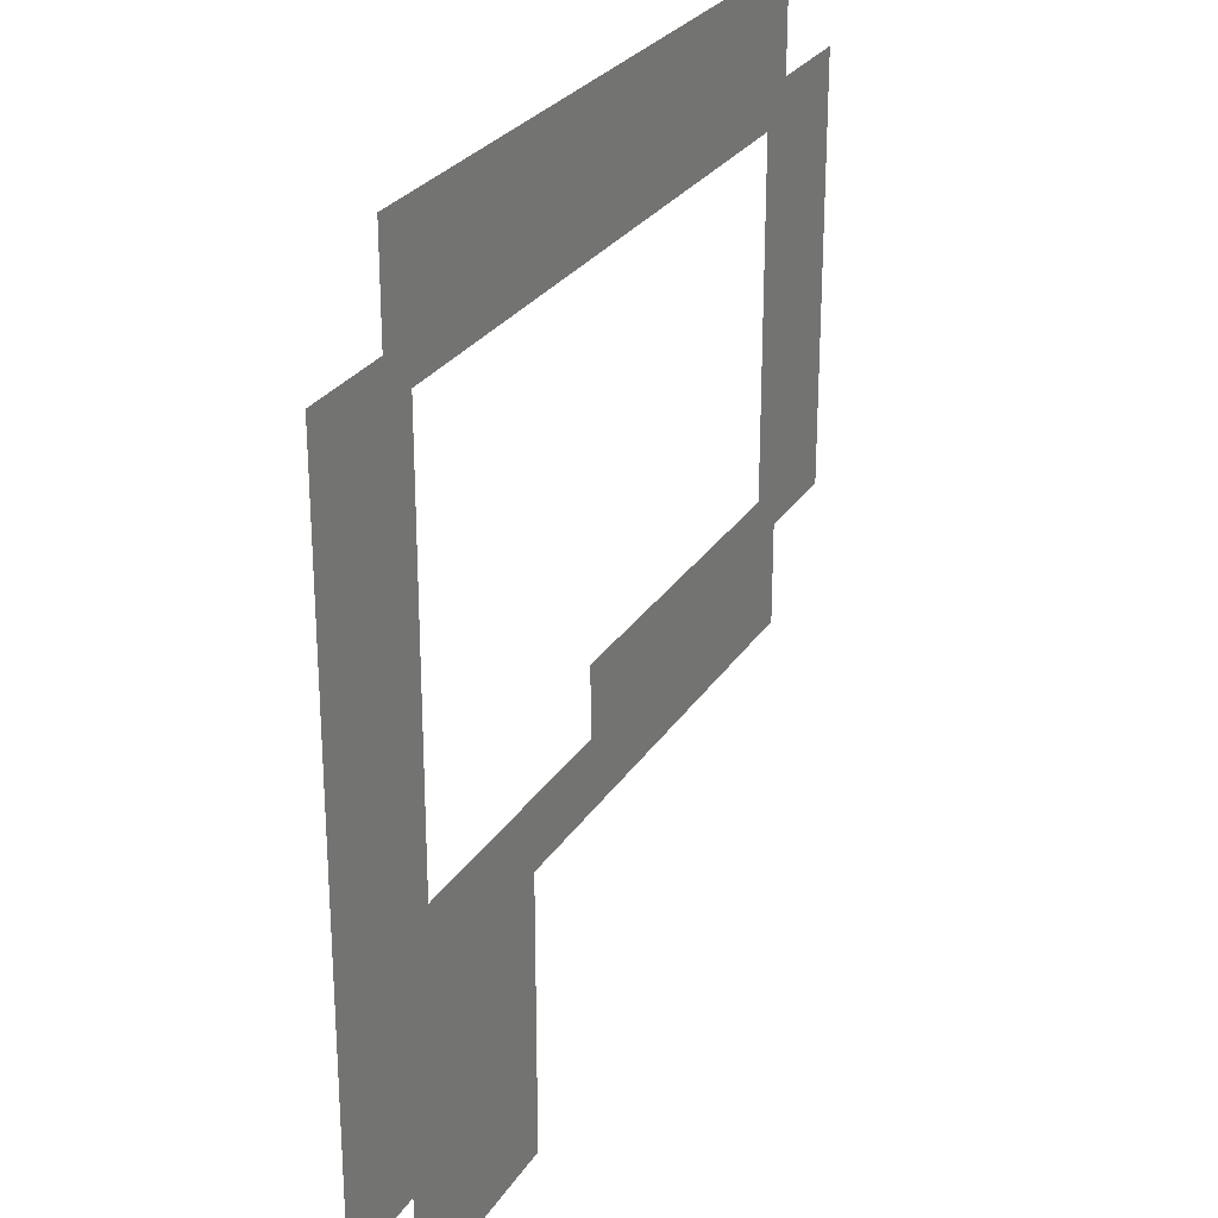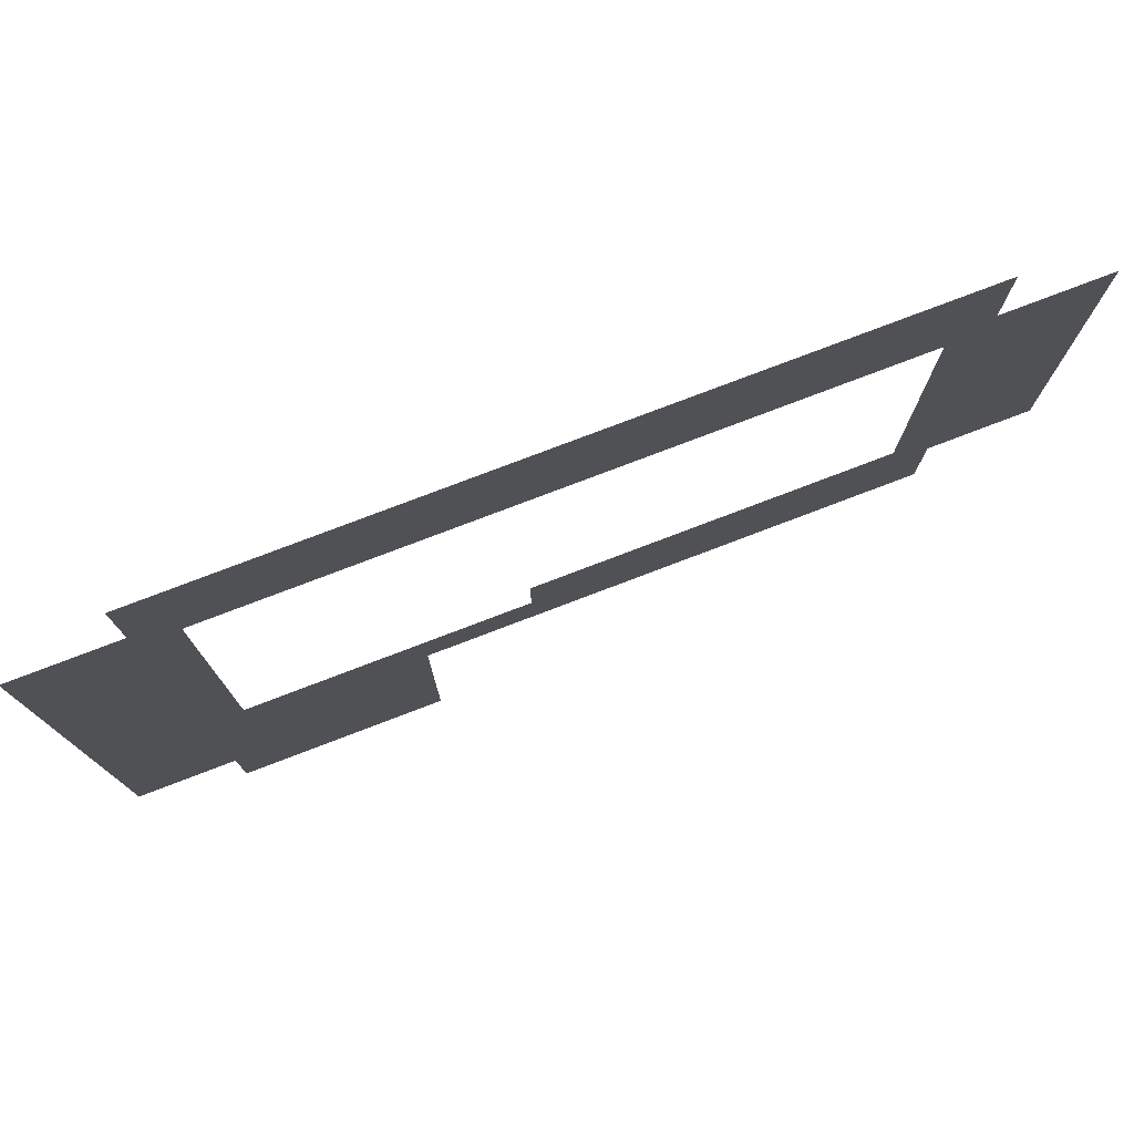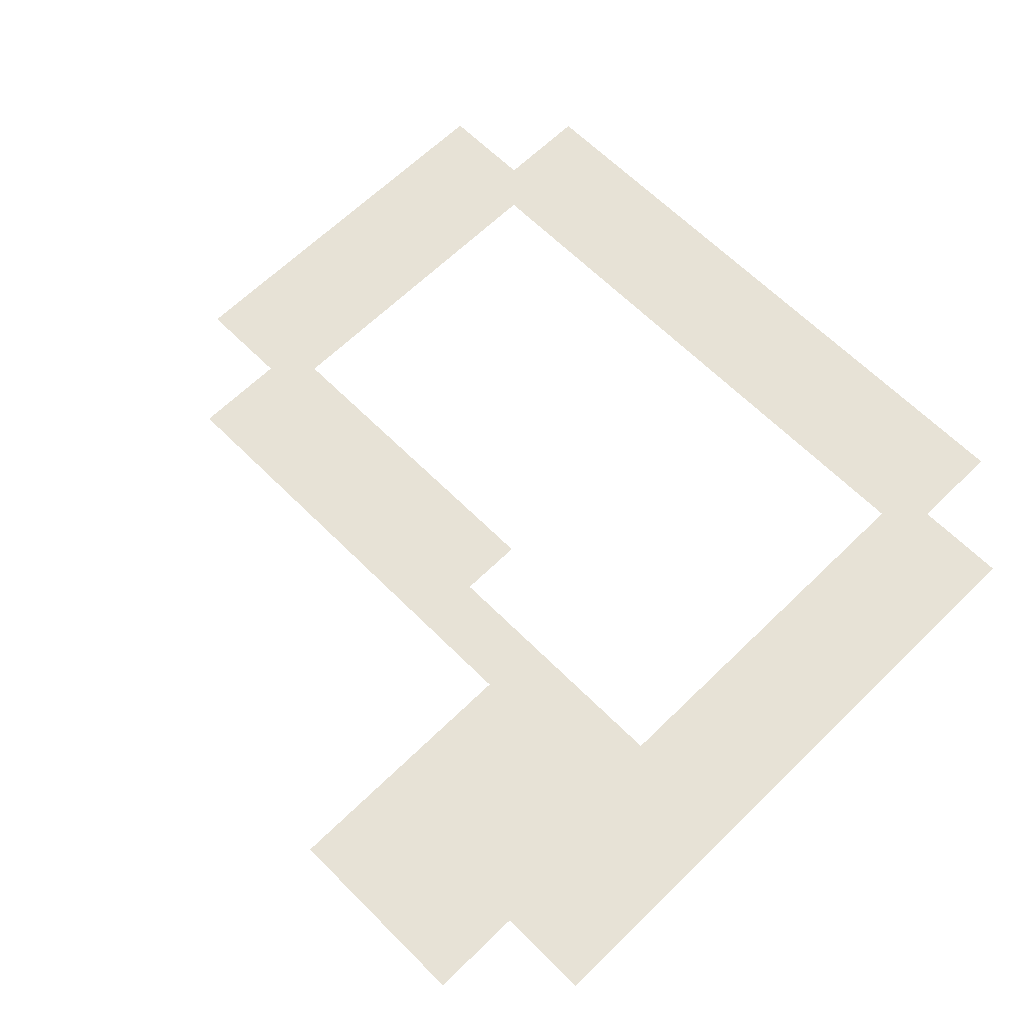
<metadata>
{"format":"obj","ext":"obj","renderer":"f3d","projection":"perspective","resolution":1024,"background":"white","views":[{"elev":26.9,"azim":-64.4,"up":"+Z"},{"elev":78.6,"azim":-20.8,"up":"+Z"},{"elev":63.7,"azim":-134.7,"up":"+Y"}]}
</metadata>
<code>
v 8.5 0 -1.5
v -1.5 0 -1.5
v -1.5 0 -3.5
v 9.6 0 -2.6
v 12.5 0 -2.6
v 12.5 0 9.6
v 8.5 0 -1.5
v -4.645 0 -10.11
v -4.81 0 -10.85
v -4.5 0 -11.35
v -4.5 0 -8.91
v -4.645 0 -10.11
v -4.5 0 -11.35
v -4.845 0 -9.47
v -4.645 0 -10.11
v -4.5 0 -8.91
v -4.56 0 -8.855
v -4.885 0 -10.32
v -5.055 0 -9.63
v -5.37 0 -9.32
v -5.725 0 -9.375
v -4.885 0 -10.32
v -5.725 0 -9.375
v -6.095 0 -9.725
v -6.165 0 -10.15
v -4.885 0 -10.32
v -6.165 0 -10.15
v -6.025 0 -10.49
v -5.675 0 -10.67
v -4.885 0 -10.32
v -5.675 0 -10.67
v -5.235 0 -10.77
v -6.37 0 -9.665
v -6.425 0 -9.53
v -6.545 0 -9.525
v -6.47 0 -9.73
v -6.545 0 -9.525
v -6.59 0 -9.63
v -6.47 0 -9.73
v -6.14 0 -9.02
v -6.39 0 -8.69
v -6.61 0 -9.08
v -6.245 0 -9.26
v -6.61 0 -9.08
v -6.505 0 -9.245
v -6.245 0 -9.26
v -5.467 0 -13.36
v -5.556 0 -13.5
v -5.438 0 -13.5
v -5.405 0 -13.28
v -5.467 0 -13.36
v -5.244 0 -13.5
v -5.031 0 -13.5
v -11.42 0 -8.839
v -11.49 0 -9.32
v -10.98 0 -9.02
v -11.18 0 -8.751
v -10.98 0 -9.02
v -11.49 0 -9.32
v -11.3 0 -9.432
v -10.61 0 -9.02
v -10.4 0 -9.326
v -10.61 0 -9.02
v -11.3 0 -9.432
v -10.61 0 -9.857
v -11.3 0 -9.432
v -11.04 0 -9.889
v -10.61 0 -9.857
v -10.18 0 -7.257
v -9.952 0 -7.132
v -10.08 0 -6.695
v -11.01 0 -6.457
v -10.98 0 -6.401
v -11.01 0 -6.457
v -10.08 0 -6.695
v -10.5 0 -6.464
v -10.64 0 -6.289
v -10.98 0 -6.401
v -10.5 0 -6.464
v -10.18 0 -7.257
v -11.01 0 -6.457
v -11.15 0 -6.482
v -10.31 0 -7.514
v -10.8 0 -7.826
v -10.31 0 -7.514
v -11.15 0 -6.482
v -11.1 0 -7.714
v -11.15 0 -6.482
v -11.41 0 -7.132
v -11.1 0 -7.714
v -10.49 0 -7.857
v -10.5 0 -8.32
v -10.25 0 -8.682
v -9.784 0 -8.682
v -10.2 0 -7.601
v -10.49 0 -7.857
v -9.784 0 -8.682
v -10.06 0 -7.376
v -10.2 0 -7.601
v -9.784 0 -8.682
v -9.721 0 -7.157
v -8.059 0 -7.776
v -9.721 0 -7.157
v -9.784 0 -8.682
v -7.89 0 -8.27
v -7.971 0 -8.882
v -7.89 0 -8.27
v -9.784 0 -8.682
v -8.565 0 -9.439
v -9.784 0 -8.682
v -9.502 0 -9.314
v -8.565 0 -9.439
v -9.827 0 -6.757
v -9.721 0 -7.157
v -8.059 0 -7.776
v -7.702 0 -6.939
v -8.459 0 -6.126
v -9.827 0 -6.757
v -7.702 0 -6.939
v -7.89 0 -6.245
v -8.034 0 -6.064
v -8.459 0 -6.126
v -7.89 0 -6.245
v -9.196 0 -6.007
v -9.827 0 -6.757
v -8.459 0 -6.126
v -7.596 0 -7.582
v -7.702 0 -7.145
v -7.877 0 -7.732
v -7.746 0 -8.026
v -7.84 0 -6.051
v -7.758 0 -6.276
v -7.659 0 -6.201
v -7.633 0 -5.982
v -7.64 0 -5.87
v -7.84 0 -6.051
v -7.633 0 -5.982
v -6.909 0 -6.039
v -6.946 0 -6.357
v -6.833 0 -6.507
v -6.646 0 -6.489
v -6.909 0 -6.039
v -6.646 0 -6.489
v -6.534 0 -6.232
v -6.696 0 -5.989
v -7.327 0 -5.201
v -7.502 0 -5.607
v -7.321 0 -5.501
v -7.002 0 -5.014
v -7.327 0 -5.039
v -7.327 0 -5.201
v -7.002 0 -5.014
v -6.89 0 -4.632
v -6.94 0 -4.539
v -7.327 0 -5.039
v -6.89 0 -4.632
v -6.89 0 -4.482
v -7.327 0 -5.039
v -6.94 0 -4.539
v -7.284 0 -4.764
v -7.402 0 -5.051
v -7.284 0 -4.764
v -7.559 0 -5.295
v -7.402 0 -5.051
v -7.327 0 -5.039
v -7.402 0 -5.051
v -7.559 0 -5.295
v -7.327 0 -5.201
v -7.502 0 -5.607
v -7.327 0 -5.201
v -7.559 0 -5.295
v -7.815 0 -5.607
v -8.027 0 -5.92
v -7.502 0 -5.607
v -7.815 0 -5.607
v -8.102 0 -5.72
v -8.102 0 -5.72
v -8.302 0 -5.751
v -8.027 0 -5.92
v -8.546 0 -5.745
v -8.027 0 -5.92
v -8.302 0 -5.751
v -8.584 0 -5.607
v -8.733 0 -5.489
v -8.546 0 -5.745
v -8.584 0 -5.607
v -7.059 0 -4.132
v -6.946 0 -4.239
v -6.771 0 -4.007
v -7.04 0 -3.651
v -6.871 0 -3.526
v -7.04 0 -3.651
v -6.771 0 -4.007
v -6.771 0 -3.651
v -7.484 0 -4.664
v -7.115 0 -4.295
v -7.29 0 -3.97
v -9.227 0 -4.726
v -7.484 0 -4.664
v -9.227 0 -4.726
v -9.071 0 -5.045
v -7.521 0 -4.851
v -7.777 0 -5.264
v -7.521 0 -4.851
v -9.071 0 -5.045
v -8.196 0 -5.489
v -8.877 0 -3.87
v -9.227 0 -4.726
v -7.29 0 -3.97
v -8.477 0 -3.5
v -7.215 0 -3.5
v -8.477 0 -3.5
v -7.29 0 -3.97
v -5.527 0 -4.139
v -5.54 0 -4.445
v -5.258 0 -4.482
v -5.19 0 -3.726
v -4.184 0 -4.832
v -5.19 0 -3.726
v -5.258 0 -4.482
v -4.821 0 -4.945
v -5.19 0 -3.726
v -4.184 0 -4.832
v -3.977 0 -3.795
v -5.083 0 -3.5
v -3.765 0 -3.5
v -5.083 0 -3.5
v -3.977 0 -3.795
v -4.184 0 -4.832
v -4.821 0 -4.945
v -4.5 0 -5.5
v -7.002 0 -5.014
v -7.321 0 -5.501
v -4.5 0 -5.5
v -4.821 0 -4.945
v -6.89 0 -4.632
v -7.002 0 -5.014
v -4.821 0 -4.945
v -5.54 0 -4.445
v -5.54 0 -4.445
v -4.821 0 -4.945
v -5.258 0 -4.482
v -6.89 0 -4.482
v -6.89 0 -4.632
v -5.54 0 -4.445
v -5.527 0 -4.139
v -6.946 0 -4.239
v -6.89 0 -4.482
v -5.527 0 -4.139
v -6.771 0 -4.007
v -6.771 0 -3.651
v -6.771 0 -4.007
v -5.527 0 -4.139
v -5.19 0 -3.726
v -6.771 0 -3.651
v -5.19 0 -3.726
v -5.083 0 -3.5
v -6.871 0 -3.526
v -7.215 0 -3.5
v -7.04 0 -3.651
v -6.871 0 -3.526
v -5.083 0 -3.5
v -7.215 0 -3.5
v -6.871 0 -3.526
v -7.215 0 -3.5
v -7.29 0 -3.97
v -7.059 0 -4.132
v -7.04 0 -3.651
v -7.059 0 -4.132
v -7.29 0 -3.97
v -7.115 0 -4.295
v -6.946 0 -4.239
v -6.89 0 -4.482
v -6.946 0 -4.239
v -7.115 0 -4.295
v -6.94 0 -4.539
v -7.284 0 -4.764
v -6.94 0 -4.539
v -7.115 0 -4.295
v -7.484 0 -4.664
v -7.284 0 -4.764
v -7.484 0 -4.664
v -7.521 0 -4.851
v -7.559 0 -5.295
v -7.559 0 -5.295
v -7.521 0 -4.851
v -7.777 0 -5.264
v -7.815 0 -5.607
v -7.815 0 -5.607
v -7.777 0 -5.264
v -8.196 0 -5.489
v -8.102 0 -5.72
v -8.302 0 -5.751
v -8.102 0 -5.72
v -8.196 0 -5.489
v -8.584 0 -5.607
v -8.733 0 -5.489
v -8.584 0 -5.607
v -8.196 0 -5.489
v -9.071 0 -5.045
v -8.733 0 -5.489
v -9.071 0 -5.045
v -9.5 0 -5.5
v -9.196 0 -6.007
v -9.227 0 -4.726
v -9.5 0 -5.5
v -9.071 0 -5.045
v -9.5 0 -5.5
v -9.227 0 -4.726
v -9.5 0 -3.5
v -10.64 0 -6.289
v -9.5 0 -3.5
v -9.227 0 -4.726
v -8.877 0 -3.87
v -8.477 0 -3.5
v -9.5 0 -3.5
v -8.877 0 -3.87
v -7.84 0 -6.051
v -8.027 0 -5.92
v -8.034 0 -6.064
v -7.89 0 -6.245
v -7.758 0 -6.276
v -7.84 0 -6.051
v -7.89 0 -6.245
v -7.702 0 -6.939
v -7.659 0 -6.201
v -7.758 0 -6.276
v -7.702 0 -6.939
v -6.946 0 -6.357
v -6.833 0 -6.507
v -6.946 0 -6.357
v -7.702 0 -6.939
v -7.702 0 -7.145
v -6.833 0 -6.507
v -7.702 0 -7.145
v -7.596 0 -7.582
v -6.39 0 -8.69
v -6.61 0 -9.08
v -6.39 0 -8.69
v -7.596 0 -7.582
v -7.746 0 -8.026
v -6.61 0 -9.08
v -7.746 0 -8.026
v -7.89 0 -8.27
v -7.971 0 -8.882
v -8.059 0 -7.776
v -7.89 0 -8.27
v -7.746 0 -8.026
v -7.877 0 -7.732
v -8.059 0 -7.776
v -7.877 0 -7.732
v -7.702 0 -7.145
v -7.702 0 -6.939
v -6.505 0 -9.245
v -6.61 0 -9.08
v -7.971 0 -8.882
v -8.565 0 -9.439
v -6.505 0 -9.245
v -6.545 0 -9.525
v -6.425 0 -9.53
v -6.245 0 -9.26
v -6.245 0 -9.26
v -6.425 0 -9.53
v -6.37 0 -9.665
v -6.095 0 -9.725
v -6.245 0 -9.26
v -6.095 0 -9.725
v -5.725 0 -9.375
v -6.14 0 -9.02
v -6.14 0 -9.02
v -5.725 0 -9.375
v -5.37 0 -9.32
v -6.39 0 -8.69
v -4.56 0 -8.855
v -6.39 0 -8.69
v -5.37 0 -9.32
v -4.845 0 -9.47
v -5.37 0 -9.32
v -5.055 0 -9.63
v -4.845 0 -9.47
v -5.055 0 -9.63
v -4.885 0 -10.32
v -4.645 0 -10.11
v -4.845 0 -9.47
v -4.885 0 -10.32
v -5.235 0 -10.77
v -4.81 0 -10.85
v -4.645 0 -10.11
v -4.5 0 -11.35
v -4.81 0 -10.85
v -5.235 0 -10.77
v -4.5 0 -13.5
v -5.031 0 -13.5
v -4.5 0 -13.5
v -5.235 0 -10.77
v -5.405 0 -13.28
v -5.467 0 -13.36
v -5.438 0 -13.5
v -5.244 0 -13.5
v -5.405 0 -13.28
v -5.235 0 -10.77
v -5.675 0 -10.67
v -5.467 0 -13.36
v -5.556 0 -13.5
v -5.467 0 -13.36
v -5.675 0 -10.67
v -10.6 0 -13.5
v -6.025 0 -10.49
v -10.6 0 -13.5
v -5.675 0 -10.67
v -10.6 0 -13.5
v -6.025 0 -10.49
v -6.165 0 -10.15
v -8.565 0 -9.439
v -8.565 0 -9.439
v -6.165 0 -10.15
v -6.47 0 -9.73
v -6.59 0 -9.63
v -6.37 0 -9.665
v -6.47 0 -9.73
v -6.165 0 -10.15
v -6.095 0 -9.725
v -8.565 0 -9.439
v -6.59 0 -9.63
v -6.545 0 -9.525
v -6.505 0 -9.245
v -10.6 0 -13.5
v -8.565 0 -9.439
v -9.502 0 -9.314
v -10.6 0 -10.6
v -10.61 0 -9.857
v -10.6 0 -10.6
v -9.502 0 -9.314
v -10.4 0 -9.326
v -10.4 0 -9.326
v -9.502 0 -9.314
v -9.784 0 -8.682
v -10.25 0 -8.682
v -10.61 0 -9.02
v -10.4 0 -9.326
v -10.25 0 -8.682
v -10.5 0 -8.32
v -10.8 0 -7.826
v -11.1 0 -7.714
v -11.18 0 -8.751
v -10.98 0 -9.02
v -10.8 0 -7.826
v -10.98 0 -9.02
v -10.61 0 -9.02
v -10.5 0 -8.32
v -10.8 0 -7.826
v -10.5 0 -8.32
v -10.49 0 -7.857
v -10.31 0 -7.514
v -10.8 0 -7.826
v -10.49 0 -7.857
v -10.2 0 -7.601
v -10.06 0 -7.376
v -10.18 0 -7.257
v -10.31 0 -7.514
v -10.2 0 -7.601
v -9.952 0 -7.132
v -10.18 0 -7.257
v -10.06 0 -7.376
v -9.721 0 -7.157
v -9.827 0 -6.757
v -10.08 0 -6.695
v -9.952 0 -7.132
v -9.721 0 -7.157
v -10.08 0 -6.695
v -9.827 0 -6.757
v -9.196 0 -6.007
v -10.5 0 -6.464
v -10.64 0 -6.289
v -10.5 0 -6.464
v -9.196 0 -6.007
v -9.5 0 -5.5
v -8.546 0 -5.745
v -8.733 0 -5.489
v -9.196 0 -6.007
v -8.459 0 -6.126
v -8.546 0 -5.745
v -8.459 0 -6.126
v -8.034 0 -6.064
v -8.027 0 -5.92
v -8.027 0 -5.92
v -7.84 0 -6.051
v -7.64 0 -5.87
v -7.502 0 -5.607
v -7.502 0 -5.607
v -7.64 0 -5.87
v -6.909 0 -6.039
v -7.321 0 -5.501
v -7.321 0 -5.501
v -6.909 0 -6.039
v -6.696 0 -5.989
v -4.5 0 -5.5
v -7.321 0 -5.501
v -6.696 0 -5.989
v -4.5 0 -5.5
v -6.696 0 -5.989
v -6.534 0 -6.232
v -4.5 0 -5.5
v -6.534 0 -6.232
v -6.646 0 -6.489
v -4.56 0 -8.855
v -4.5 0 -5.5
v -4.56 0 -8.855
v -4.5 0 -8.91
v -6.39 0 -8.69
v -4.56 0 -8.855
v -6.646 0 -6.489
v -6.833 0 -6.507
v -7.659 0 -6.201
v -6.946 0 -6.357
v -6.909 0 -6.039
v -7.633 0 -5.982
v -7.64 0 -5.87
v -7.633 0 -5.982
v -6.909 0 -6.039
v -11.04 0 -9.889
v -13.5 0 -10.6
v -10.6 0 -10.6
v -10.61 0 -9.857
v -13.5 0 -10.6
v -11.04 0 -9.889
v -11.3 0 -9.432
v -11.49 0 -9.32
v -13.5 0 -10.6
v -11.49 0 -9.32
v -11.42 0 -8.839
v -11.41 0 -7.132
v -11.41 0 -7.132
v -11.42 0 -8.839
v -11.18 0 -8.751
v -11.1 0 -7.714
v -10.6 0 9.6
v -13.5 0 9.6
v -13.5 0 -10.6
v -11.41 0 -7.132
v -10.6 0 12.5
v -10.6 0 9.6
v -9.5 0 8.5
v 9.6 0 12.5
v 8.5 0 8.5
v 9.6 0 9.6
v 9.6 0 12.5
v -9.5 0 8.5
v 12.5 0 9.6
v 9.6 0 9.6
v 8.5 0 8.5
v 8.5 0 -1.5
v 9.6 0 -5.5
v 9.6 0 -2.6
v 8.5 0 -1.5
v -4.5 0 -5.5
v -9.5 0 -3.5
v -9.5 0 8.5
v -10.6 0 9.6
v -10.64 0 -6.289
v -11.15 0 -6.482
v -11.01 0 -6.457
v -10.98 0 -6.401
v -10.6 0 9.6
v -10.6 0 9.6
v -10.98 0 -6.401
v -10.64 0 -6.289
v -10.6 0 9.6
v -11.41 0 -7.132
v -11.15 0 -6.482
v -1.5 0 -3.5
v -3.765 0 -3.5
v -3.977 0 -3.795
v -4.184 0 -4.832
v -1.5 0 -3.5
v -4.184 0 -4.832
v -4.5 0 -5.5
v 8.5 0 -1.5
g mesh6927889
f 1 2 3
f 4 5 6
f 6 7 4
f 8 9 10
f 11 12 13
f 14 15 16
f 16 17 14
f 18 19 20
f 20 21 18
f 22 23 24
f 24 25 22
f 26 27 28
f 28 29 26
f 30 31 32
f 33 34 35
f 35 36 33
f 37 38 39
f 40 41 42
f 42 43 40
f 44 45 46
f 47 48 49
f 50 51 52
f 52 53 50
f 54 55 56
f 56 57 54
f 58 59 60
f 60 61 58
f 62 63 64
f 64 65 62
f 66 67 68
f 69 70 71
f 71 72 69
f 73 74 75
f 75 76 73
f 77 78 79
f 80 81 82
f 82 83 80
f 84 85 86
f 86 87 84
f 88 89 90
f 91 92 93
f 93 94 91
f 95 96 97
f 98 99 100
f 100 101 98
f 102 103 104
f 104 105 102
f 106 107 108
f 108 109 106
f 110 111 112
f 113 114 115
f 115 116 113
f 117 118 119
f 119 120 117
f 121 122 123
f 124 125 126
f 127 128 129
f 129 130 127
f 131 132 133
f 133 134 131
f 135 136 137
f 138 139 140
f 140 141 138
f 142 143 144
f 144 145 142
f 146 147 148
f 148 149 146
f 150 151 152
f 152 153 150
f 154 155 156
f 156 157 154
f 158 159 160
f 160 161 158
f 162 163 164
f 165 166 167
f 167 168 165
f 169 170 171
f 171 172 169
f 173 174 175
f 175 176 173
f 177 178 179
f 180 181 182
f 182 183 180
f 184 185 186
f 187 188 189
f 189 190 187
f 191 192 193
f 193 194 191
f 195 196 197
f 197 198 195
f 199 200 201
f 201 202 199
f 203 204 205
f 205 206 203
f 207 208 209
f 209 210 207
f 211 212 213
f 214 215 216
f 216 217 214
f 218 219 220
f 220 221 218
f 222 223 224
f 224 225 222
f 226 227 228
f 229 230 231
f 232 233 234
f 234 235 232
f 236 237 238
f 238 239 236
f 240 241 242
f 243 244 245
f 245 246 243
f 247 248 249
f 249 250 247
f 251 252 253
f 253 254 251
f 255 256 257
f 257 258 255
f 259 260 261
f 262 263 264
f 265 266 267
f 267 268 265
f 269 270 271
f 271 272 269
f 273 274 275
f 275 276 273
f 277 278 279
f 279 280 277
f 281 282 283
f 283 284 281
f 285 286 287
f 287 288 285
f 289 290 291
f 291 292 289
f 293 294 295
f 295 296 293
f 297 298 299
f 299 300 297
f 301 302 303
f 303 304 301
f 305 306 307
f 308 309 310
f 310 311 308
f 312 313 314
f 315 316 317
f 318 319 320
f 320 321 318
f 322 323 324
f 324 325 322
f 326 327 328
f 328 329 326
f 330 331 332
f 332 333 330
f 334 335 336
f 336 337 334
f 338 339 340
f 340 341 338
f 342 343 344
f 344 345 342
f 346 347 348
f 348 349 346
f 350 351 352
f 352 353 350
f 354 355 356
f 356 357 354
f 358 359 360
f 360 361 358
f 362 363 364
f 364 365 362
f 366 367 368
f 368 369 366
f 370 371 372
f 372 373 370
f 374 375 376
f 376 377 374
f 378 379 380
f 381 382 383
f 383 384 381
f 385 386 387
f 387 388 385
f 389 390 391
f 391 392 389
f 393 394 395
f 395 396 393
f 397 398 399
f 400 401 402
f 402 403 400
f 404 405 406
f 406 407 404
f 408 409 410
f 411 412 413
f 413 414 411
f 415 416 417
f 417 418 415
f 419 420 421
f 421 422 419
f 423 424 425
f 425 426 423
f 427 428 429
f 429 430 427
f 431 432 433
f 433 434 431
f 435 436 437
f 437 438 435
f 439 440 441
f 441 442 439
f 443 444 445
f 445 446 443
f 447 448 449
f 449 450 447
f 451 452 453
f 454 455 456
f 456 457 454
f 458 459 460
f 460 461 458
f 462 463 464
f 464 465 462
f 466 467 468
f 468 469 466
f 470 471 472
f 472 473 470
f 474 475 476
f 476 477 474
f 478 479 480
f 480 481 478
f 482 483 484
f 484 485 482
f 486 487 488
f 488 489 486
f 490 491 492
f 492 493 490
f 494 495 496
f 497 498 499
f 500 501 502
f 503 504 505
f 505 506 503
f 507 508 509
f 510 511 512
f 512 513 510
f 514 515 516
f 516 517 514
f 518 519 520
f 521 522 523
f 523 524 521
f 525 526 527
f 527 528 525
f 529 530 531
f 531 532 529
f 533 534 535
f 535 536 533
f 537 538 539
f 539 540 537
f 541 542 543
f 543 544 541
f 545 546 547
f 547 548 545
f 549 550 551
f 551 552 549
f 553 554 555
f 555 556 553
f 557 558 559
f 559 560 557
f 561 562 563
f 563 564 561
f 565 566 567
f 568 569 570
f 571 572 573
f 573 574 571
f 575 576 577
f 577 578 575

</code>
